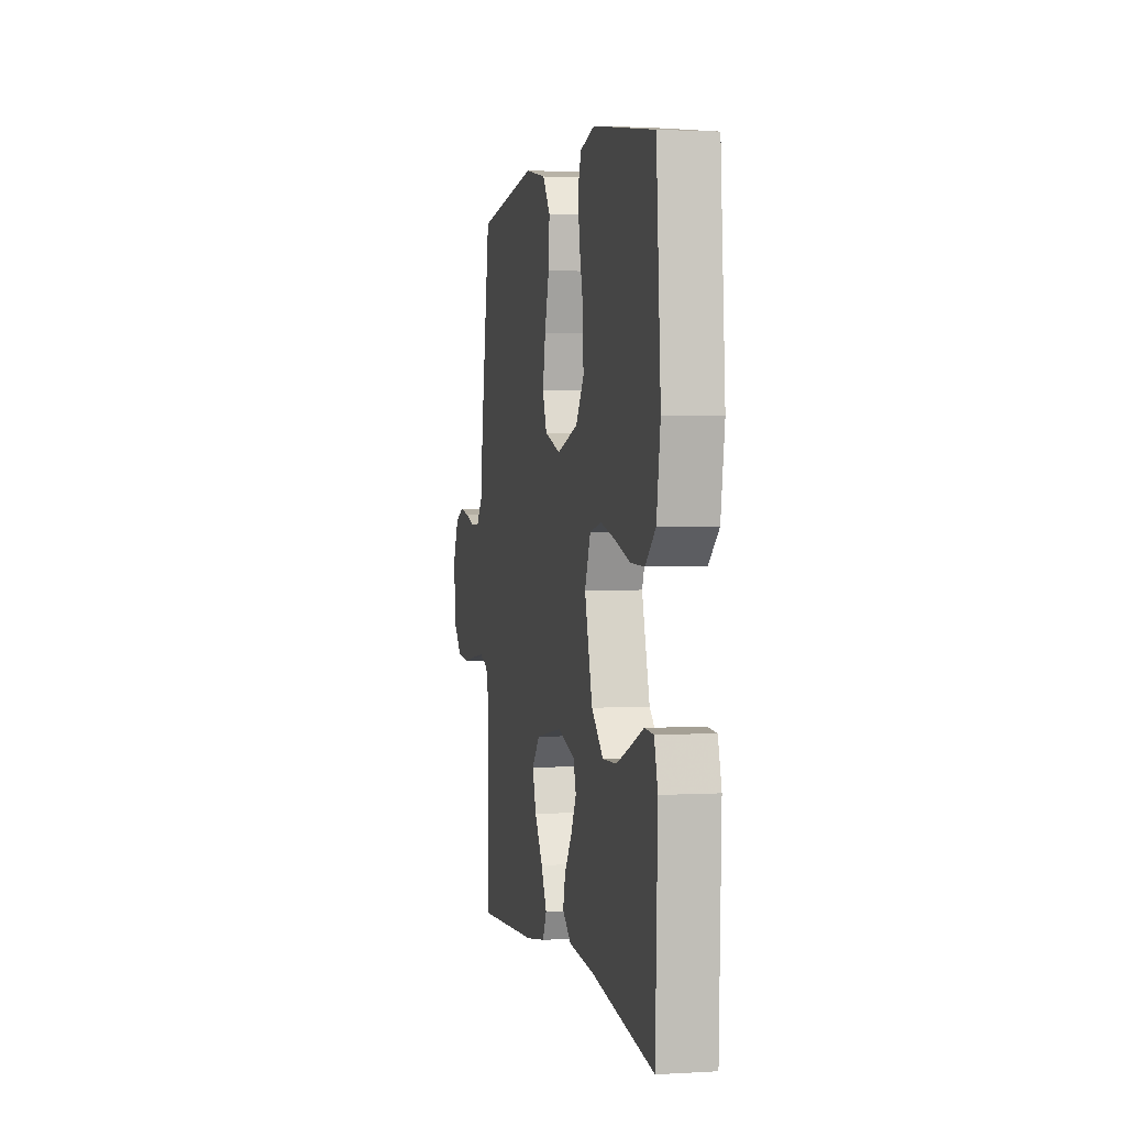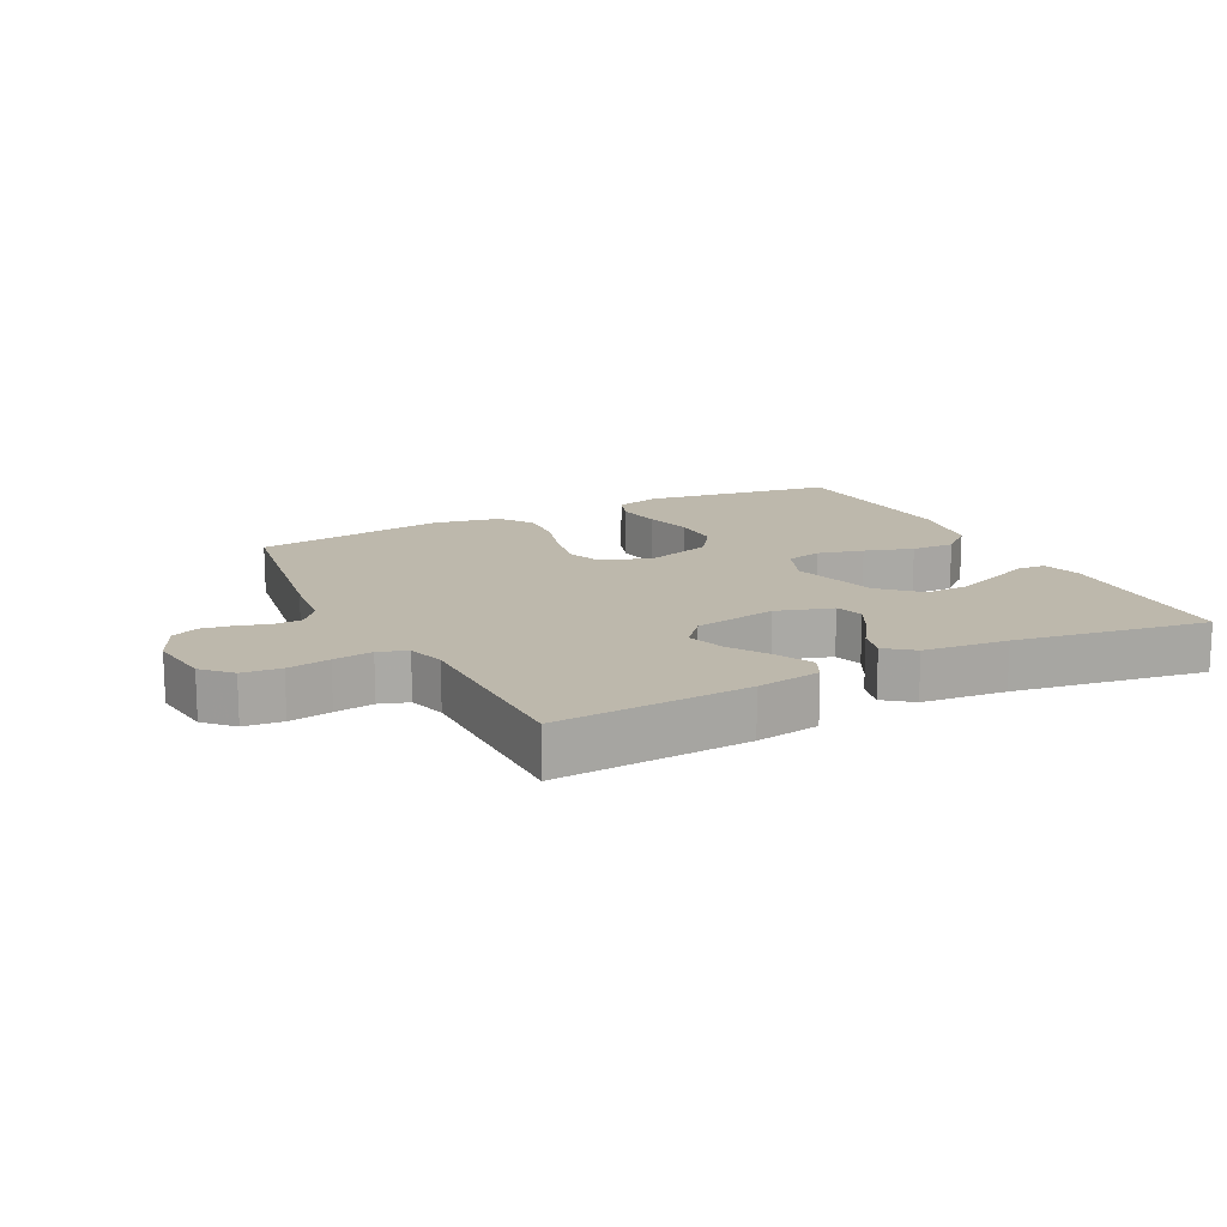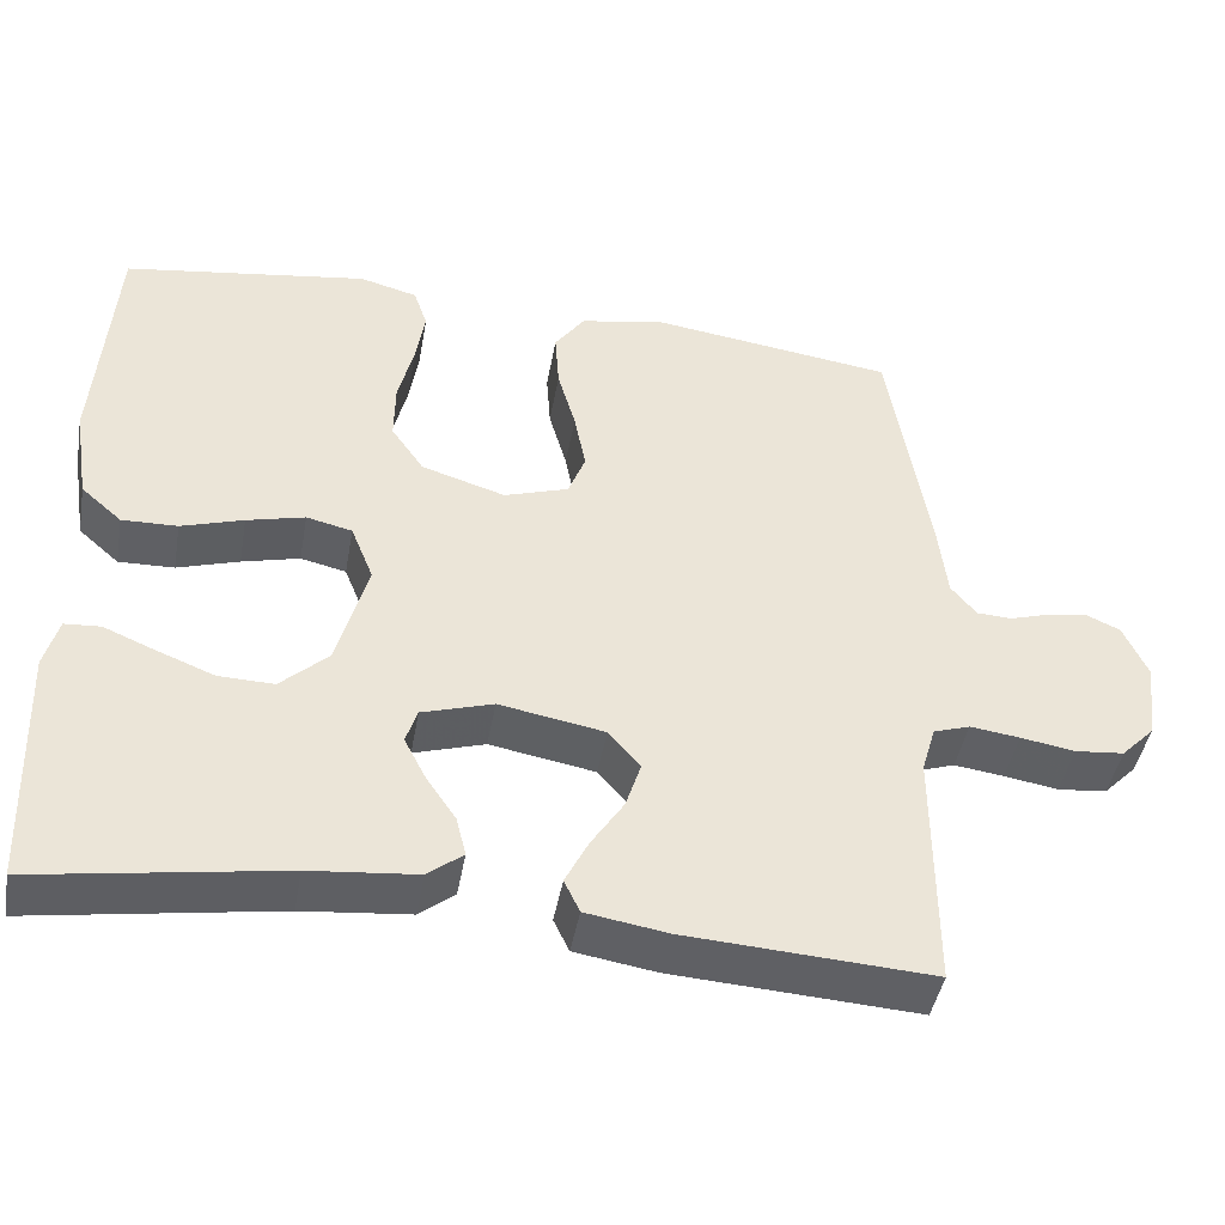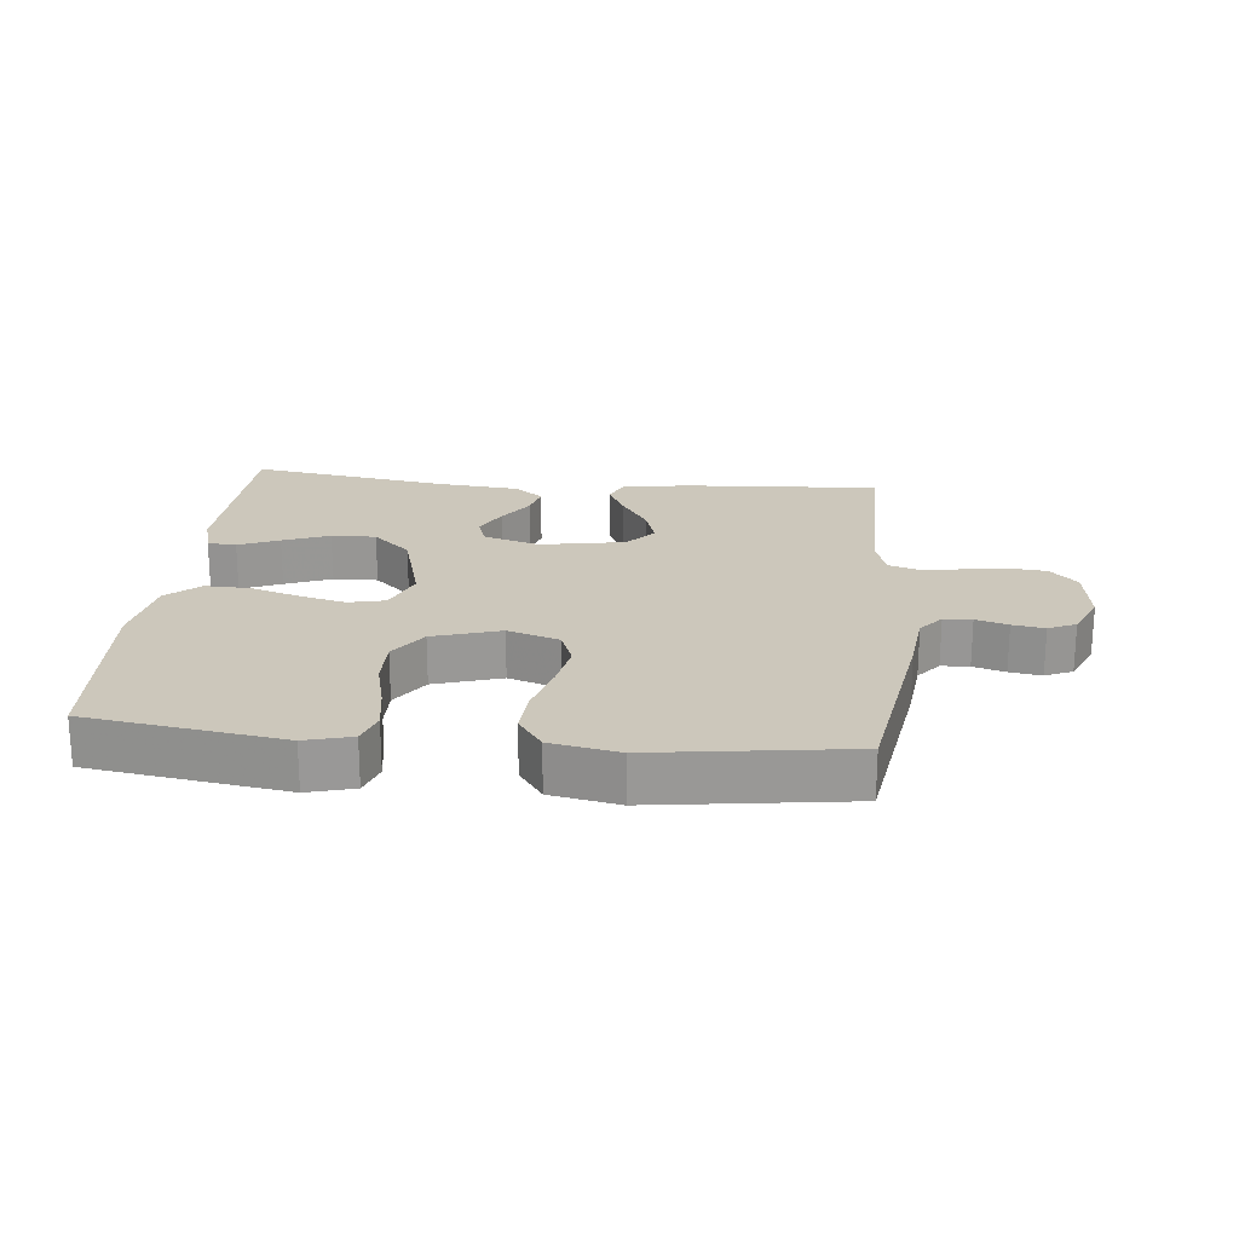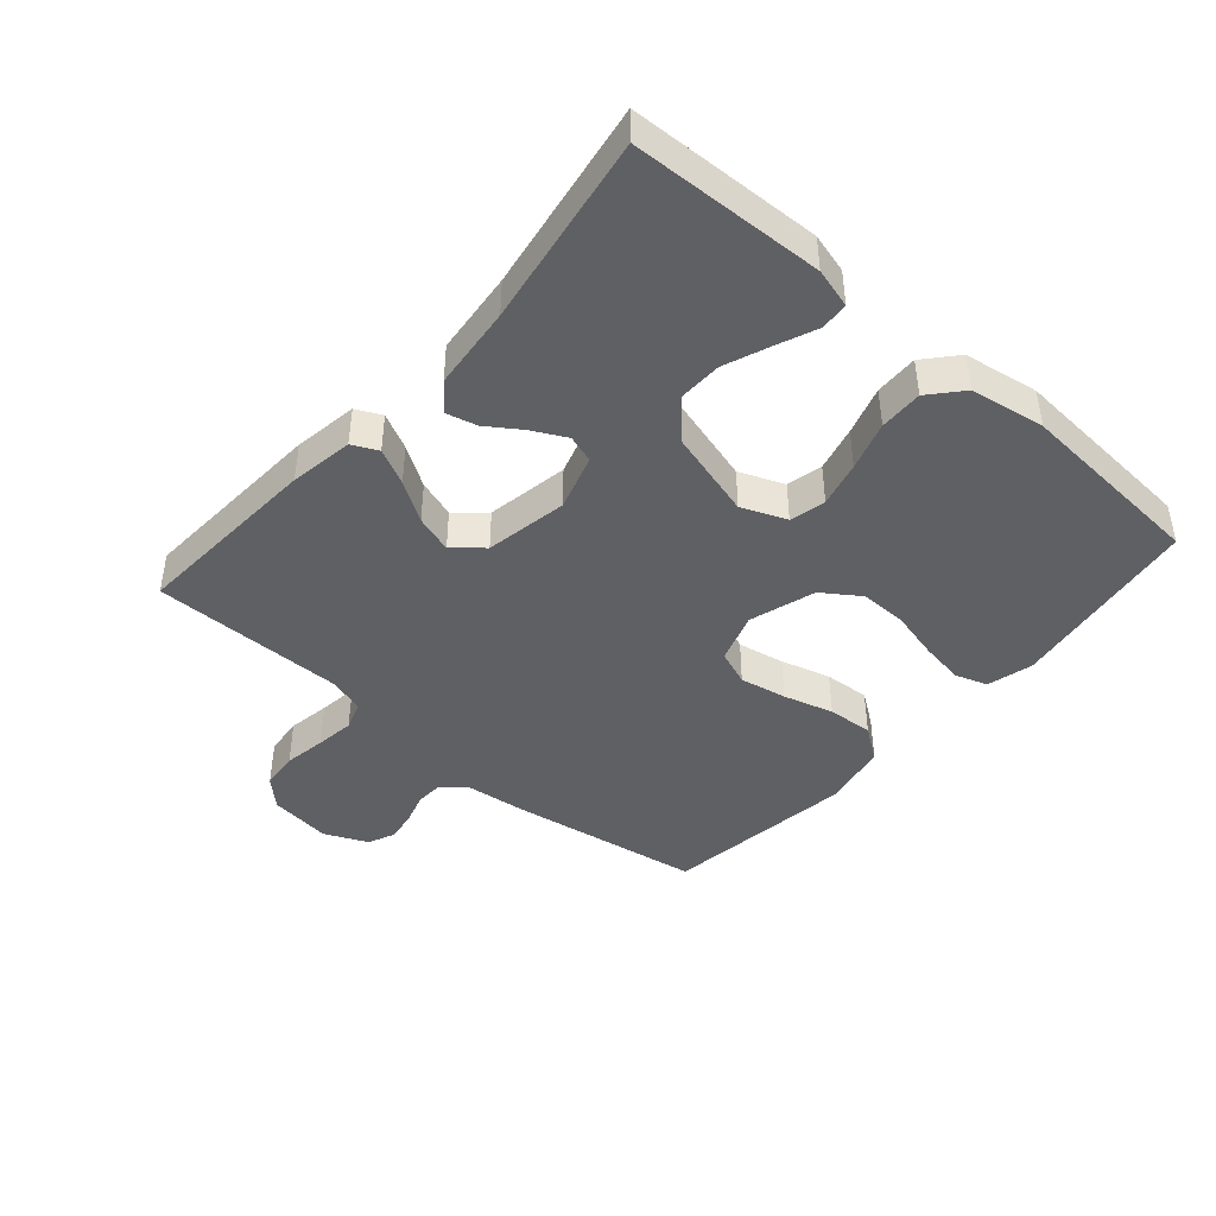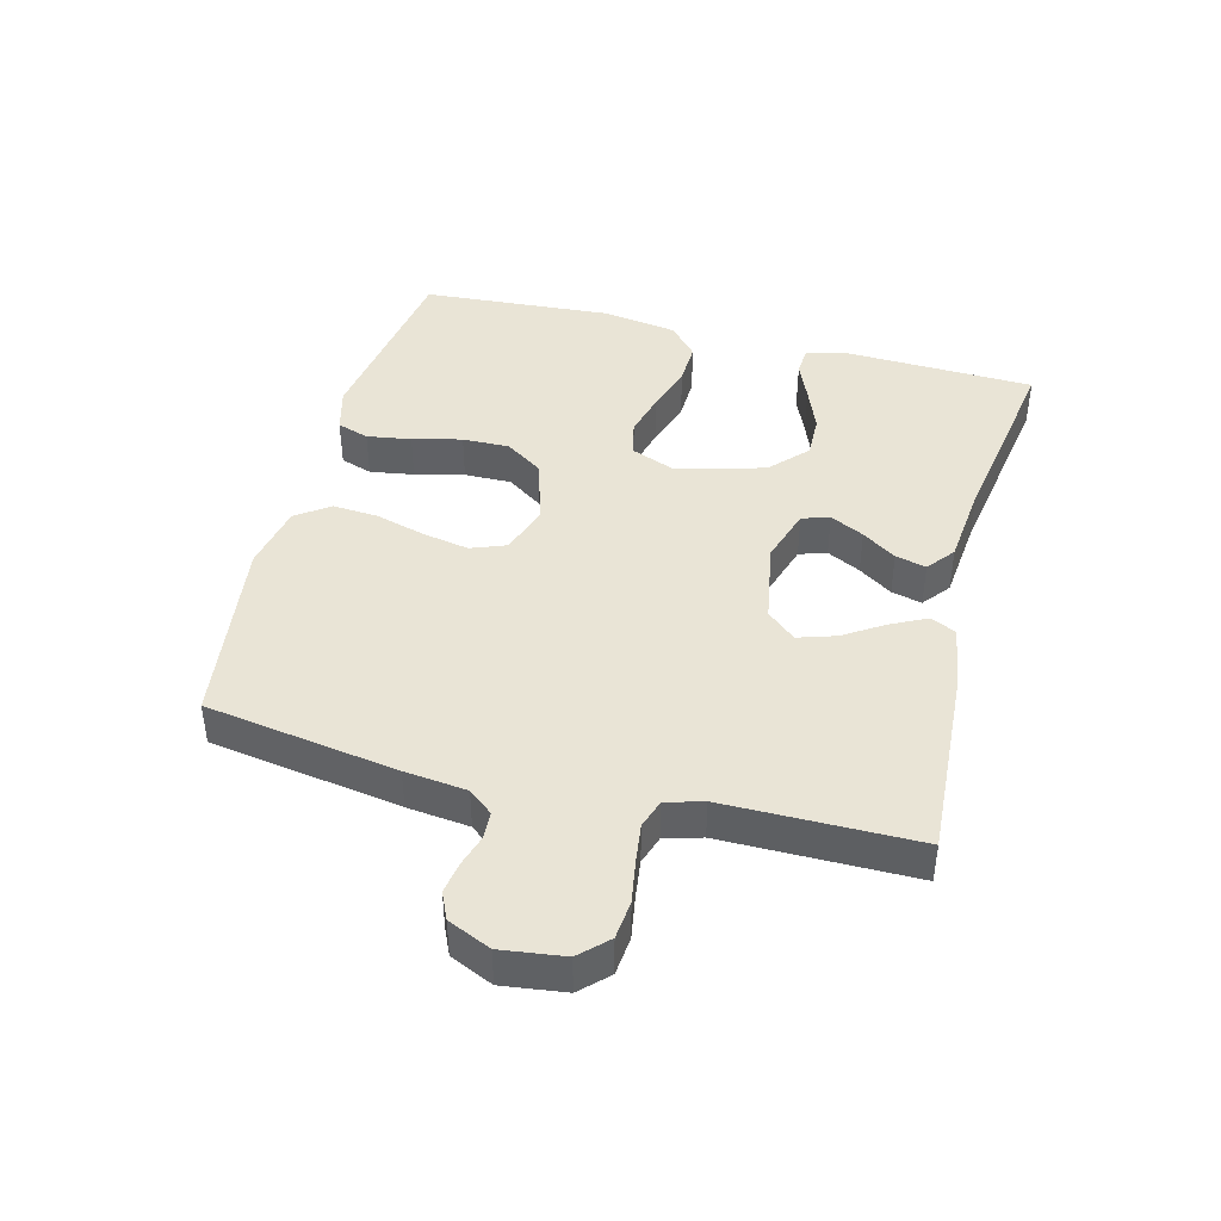
<metadata>
{"format":"obj","ext":"obj","renderer":"f3d","projection":"perspective","resolution":1024,"background":"white","views":[{"elev":2.0,"azim":-101.9,"up":"+Z"},{"elev":14.9,"azim":153.1,"up":"+Y"},{"elev":-44.4,"azim":-10.1,"up":"+Z"},{"elev":21.6,"azim":5.6,"up":"+Y"},{"elev":-43.3,"azim":-131.0,"up":"+Y"},{"elev":42.5,"azim":104.5,"up":"+Y"}]}
</metadata>
<code>
v -0.5 0.07 0.5
v -0.2 0.07 0.545
v -0.129 0.07 0.526
v -0.112 0.07 0.476
v -0.123 0.07 0.407
v -0.142 0.07 0.33
v -0.143 0.07 0.256
v -0.103 0.07 0.198
v 0 0.07 0.166
v 0.079 0.07 0.192
v 0.1 0.07 0.247
v 0.086 0.07 0.32
v 0.064 0.07 0.398
v 0.059 0.07 0.469
v 0.096 0.07 0.521
v 0.2 0.07 0.541
v 0.5 0.07 0.5
v 0.548 0.07 0.2
v 0.559 0.07 0.103
v 0.59 0.07 0.065
v 0.633 0.07 0.063
v 0.682 0.07 0.078
v 0.731 0.07 0.086
v 0.773 0.07 0.067
v 0.803 0.07 0
v 0.79 0.07 -0.098
v 0.749 0.07 -0.14
v 0.689 0.07 -0.146
v 0.623 0.07 -0.135
v 0.562 0.07 -0.127
v 0.517 0.07 -0.142
v 0.5 0.07 -0.2
v 0.5 0.07 -0.5
v 0.2 0.07 -0.482
v 0.1 0.07 -0.466
v 0.081 0.07 -0.426
v 0.109 0.07 -0.37
v 0.149 0.07 -0.308
v 0.168 0.07 -0.249
v 0.129 0.07 -0.204
v 0 0.07 -0.181
v -0.087 0.07 -0.208
v -0.101 0.07 -0.251
v -0.074 0.07 -0.304
v -0.038 0.07 -0.357
v -0.026 0.07 -0.405
v -0.069 0.07 -0.439
v -0.2 0.07 -0.452
v -0.5 0.07 -0.5
v -0.511 0.07 -0.2
v -0.494 0.07 -0.138
v -0.45 0.07 -0.135
v -0.388 0.07 -0.161
v -0.317 0.07 -0.189
v -0.249 0.07 -0.191
v -0.191 0.07 -0.137
v -0.153 0.07 0
v -0.181 0.07 0.07
v -0.237 0.07 0.083
v -0.308 0.07 0.065
v -0.384 0.07 0.041
v -0.452 0.07 0.039
v -0.502 0.07 0.083
v -0.521 0.07 0.2
v -0.5 0 0.5
v -0.2 0 0.545
v -0.129 0 0.526
v -0.112 0 0.476
v -0.123 0 0.407
v -0.142 0 0.33
v -0.143 0 0.256
v -0.103 0 0.198
v 0 0 0.166
v 0.079 0 0.192
v 0.1 0 0.247
v 0.086 0 0.32
v 0.064 0 0.398
v 0.059 0 0.469
v 0.096 0 0.521
v 0.2 0 0.541
v 0.5 0 0.5
v 0.548 0 0.2
v 0.559 0 0.103
v 0.59 0 0.065
v 0.633 0 0.063
v 0.682 0 0.078
v 0.731 0 0.086
v 0.773 0 0.067
v 0.803 0 0
v 0.79 0 -0.098
v 0.749 0 -0.14
v 0.689 0 -0.146
v 0.623 0 -0.135
v 0.562 0 -0.127
v 0.517 0 -0.142
v 0.5 0 -0.2
v 0.5 0 -0.5
v 0.2 0 -0.482
v 0.1 0 -0.466
v 0.081 0 -0.426
v 0.109 0 -0.37
v 0.149 0 -0.308
v 0.168 0 -0.249
v 0.129 0 -0.204
v 0 0 -0.181
v -0.087 0 -0.208
v -0.101 0 -0.251
v -0.074 0 -0.304
v -0.038 0 -0.357
v -0.026 0 -0.405
v -0.069 0 -0.439
v -0.2 0 -0.452
v -0.5 0 -0.5
v -0.511 0 -0.2
v -0.494 0 -0.138
v -0.45 0 -0.135
v -0.388 0 -0.161
v -0.317 0 -0.189
v -0.249 0 -0.191
v -0.191 0 -0.137
v -0.153 0 0
v -0.181 0 0.07
v -0.237 0 0.083
v -0.308 0 0.065
v -0.384 0 0.041
v -0.452 0 0.039
v -0.502 0 0.083
v -0.521 0 0.2
f 60 61 62 63
f 59 60 63 64
f 58 59 64 1
f 50 51 52 53
f 48 49 50 53
f 48 53 54
f 47 48 54 55
f 44 45 46 47
f 43 44 47 55
f 35 36 37 38
f 35 38 39
f 32 33 34 35
f 31 32 35 39
f 30 31 39 40
f 26 27 28 29
f 26 29 30
f 25 26 30
f 21 22 23 24
f 21 24 25 30
f 16 17 18 19
f 16 19 20
f 15 16 20
f 12 13 14 15
f 11 12 15 20
f 10 11 20
f 9 10 20
f 3 4 5 6
f 1 2 3 6
f 58 1 6 7
f 57 58 7 8
f 42 43 55 56
f 41 42 56 57
f 20 21 30 40
f 9 20 40 41
f 8 9 41 57
f 127 126 125 124
f 128 127 124 123
f 65 128 123 122
f 117 116 115 114
f 117 114 113 112
f 118 117 112
f 119 118 112 111
f 111 110 109 108
f 119 111 108 107
f 102 101 100 99
f 103 102 99
f 99 98 97 96
f 103 99 96 95
f 104 103 95 94
f 93 92 91 90
f 94 93 90
f 94 90 89
f 88 87 86 85
f 94 89 88 85
f 83 82 81 80
f 84 83 80
f 84 80 79
f 79 78 77 76
f 84 79 76 75
f 84 75 74
f 84 74 73
f 70 69 68 67
f 70 67 66 65
f 71 70 65 122
f 72 71 122 121
f 120 119 107 106
f 121 120 106 105
f 104 94 85 84
f 105 104 84 73
f 121 105 73 72
f 1 65 66 2
f 2 66 67 3
f 3 67 68 4
f 4 68 69 5
f 5 69 70 6
f 6 70 71 7
f 7 71 72 8
f 8 72 73 9
f 9 73 74 10
f 10 74 75 11
f 11 75 76 12
f 12 76 77 13
f 13 77 78 14
f 14 78 79 15
f 15 79 80 16
f 16 80 81 17
f 17 81 82 18
f 18 82 83 19
f 19 83 84 20
f 20 84 85 21
f 21 85 86 22
f 22 86 87 23
f 23 87 88 24
f 24 88 89 25
f 25 89 90 26
f 26 90 91 27
f 27 91 92 28
f 28 92 93 29
f 29 93 94 30
f 30 94 95 31
f 31 95 96 32
f 32 96 97 33
f 33 97 98 34
f 34 98 99 35
f 35 99 100 36
f 36 100 101 37
f 37 101 102 38
f 38 102 103 39
f 39 103 104 40
f 40 104 105 41
f 41 105 106 42
f 42 106 107 43
f 43 107 108 44
f 44 108 109 45
f 45 109 110 46
f 46 110 111 47
f 47 111 112 48
f 48 112 113 49
f 49 113 114 50
f 50 114 115 51
f 51 115 116 52
f 52 116 117 53
f 53 117 118 54
f 54 118 119 55
f 55 119 120 56
f 56 120 121 57
f 57 121 122 58
f 58 122 123 59
f 59 123 124 60
f 60 124 125 61
f 61 125 126 62
f 62 126 127 63
f 63 127 128 64
f 64 128 65 1

</code>
